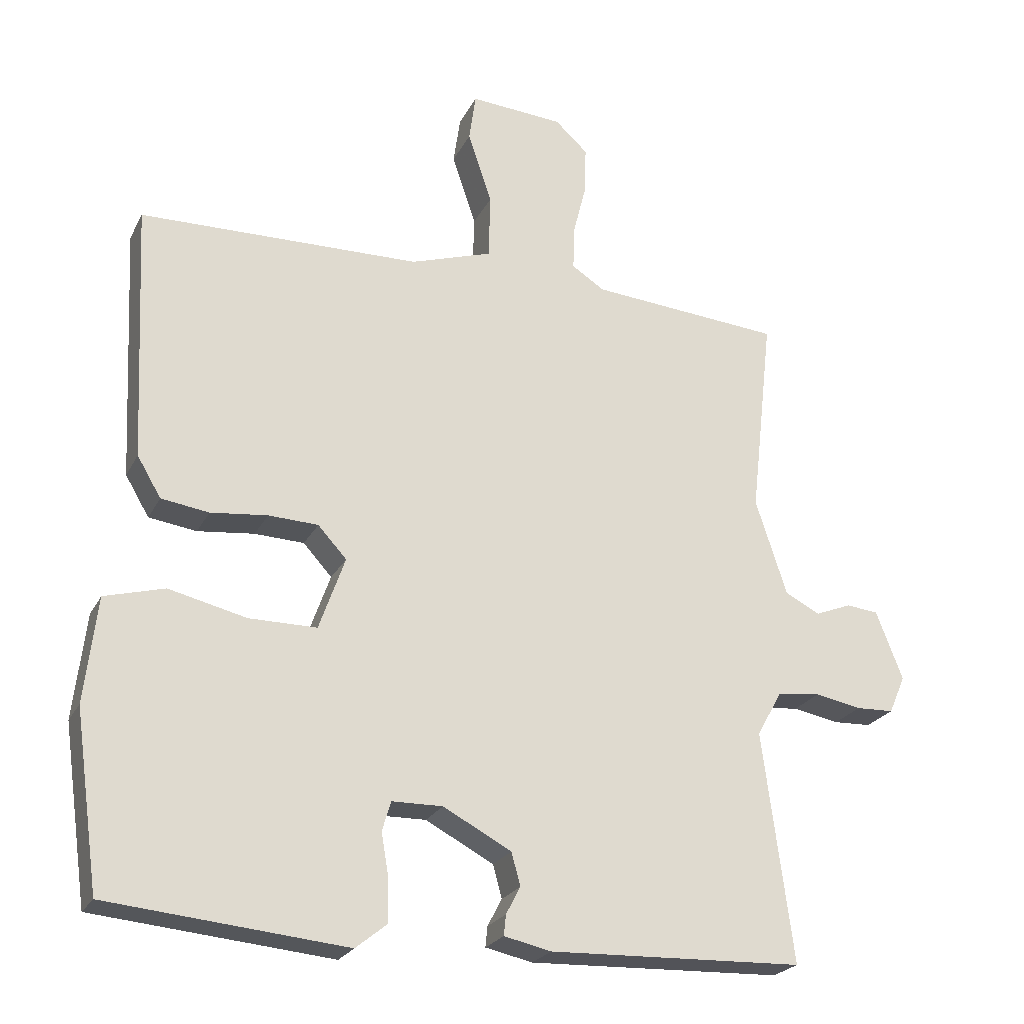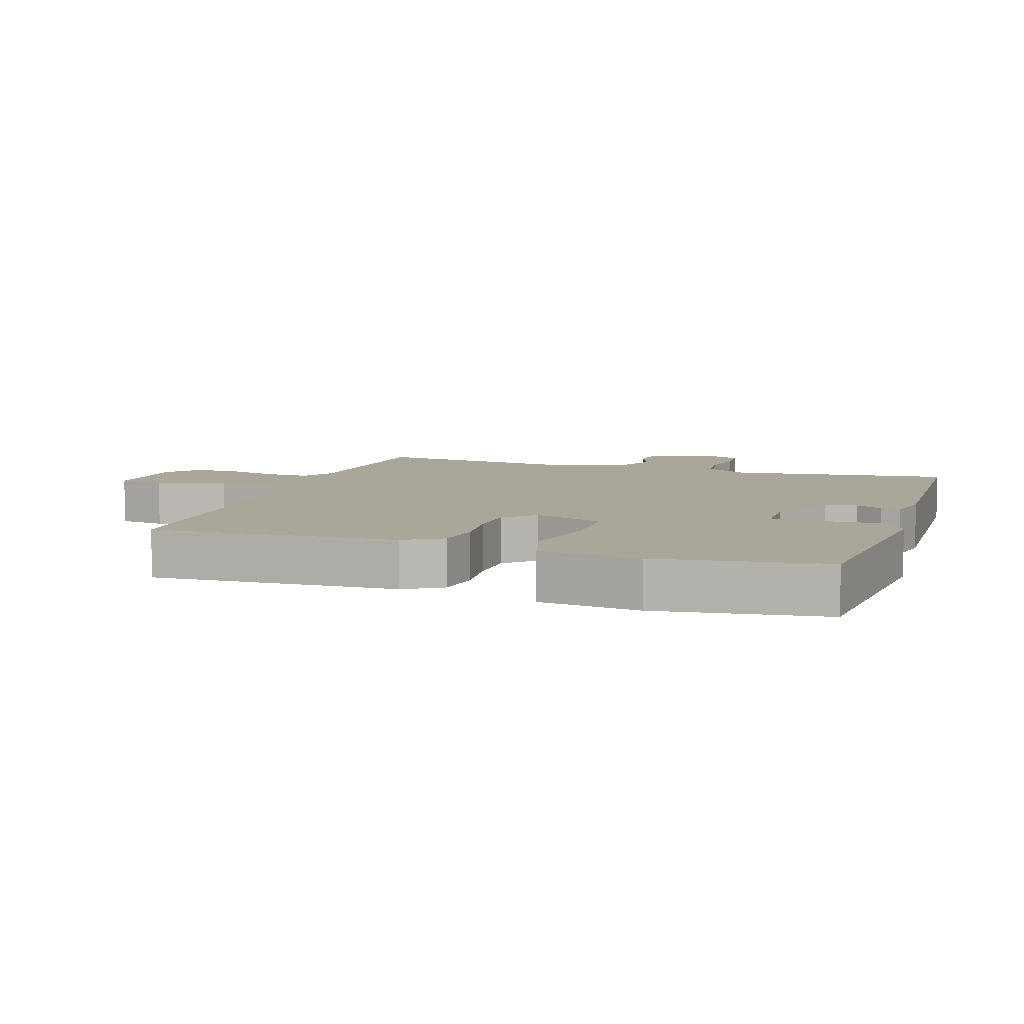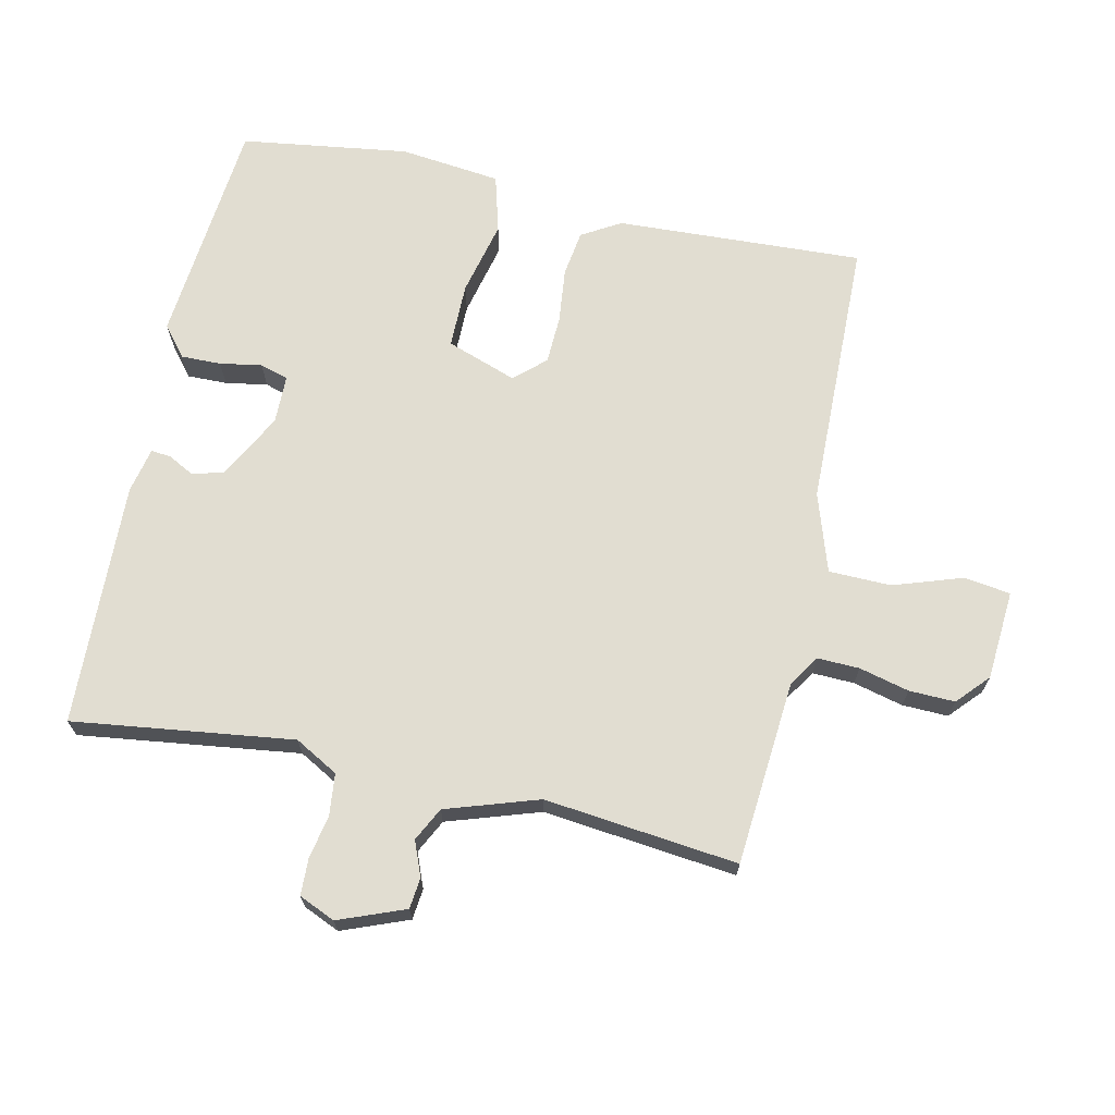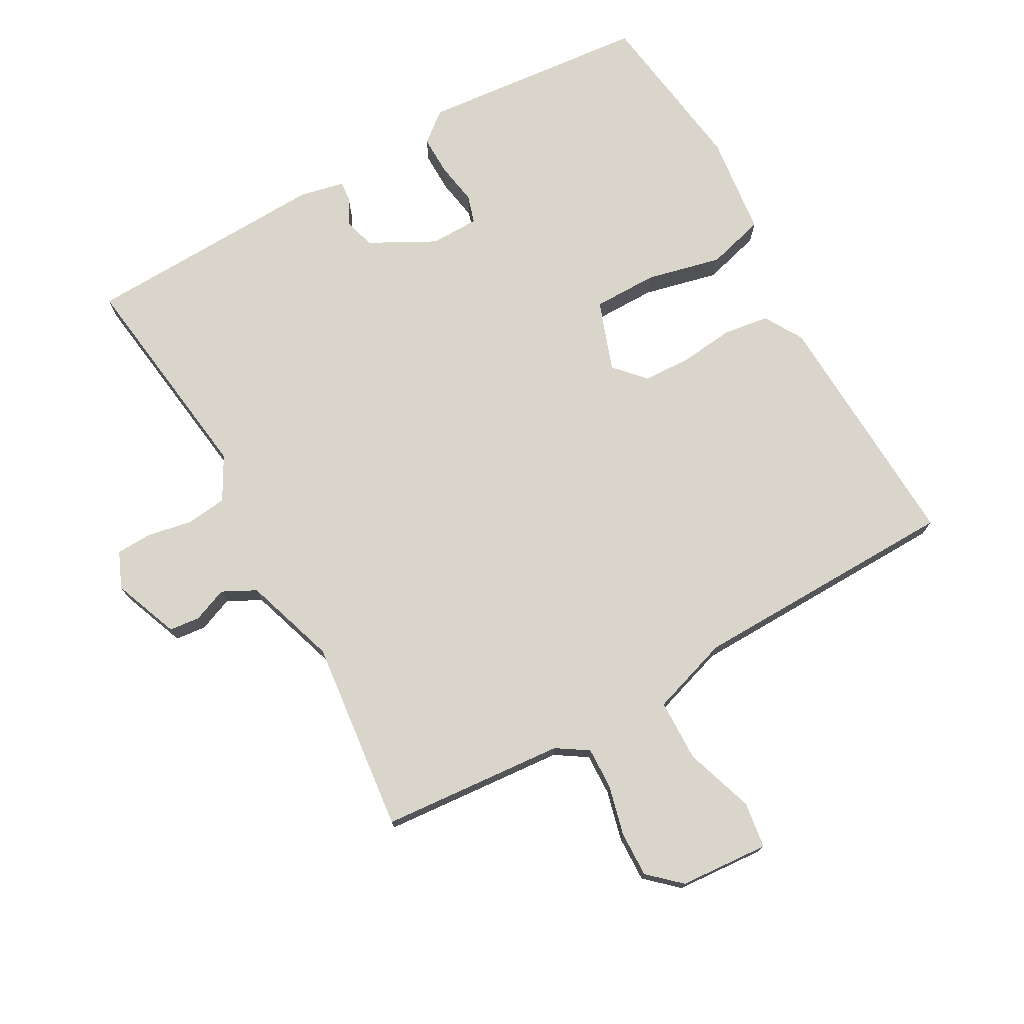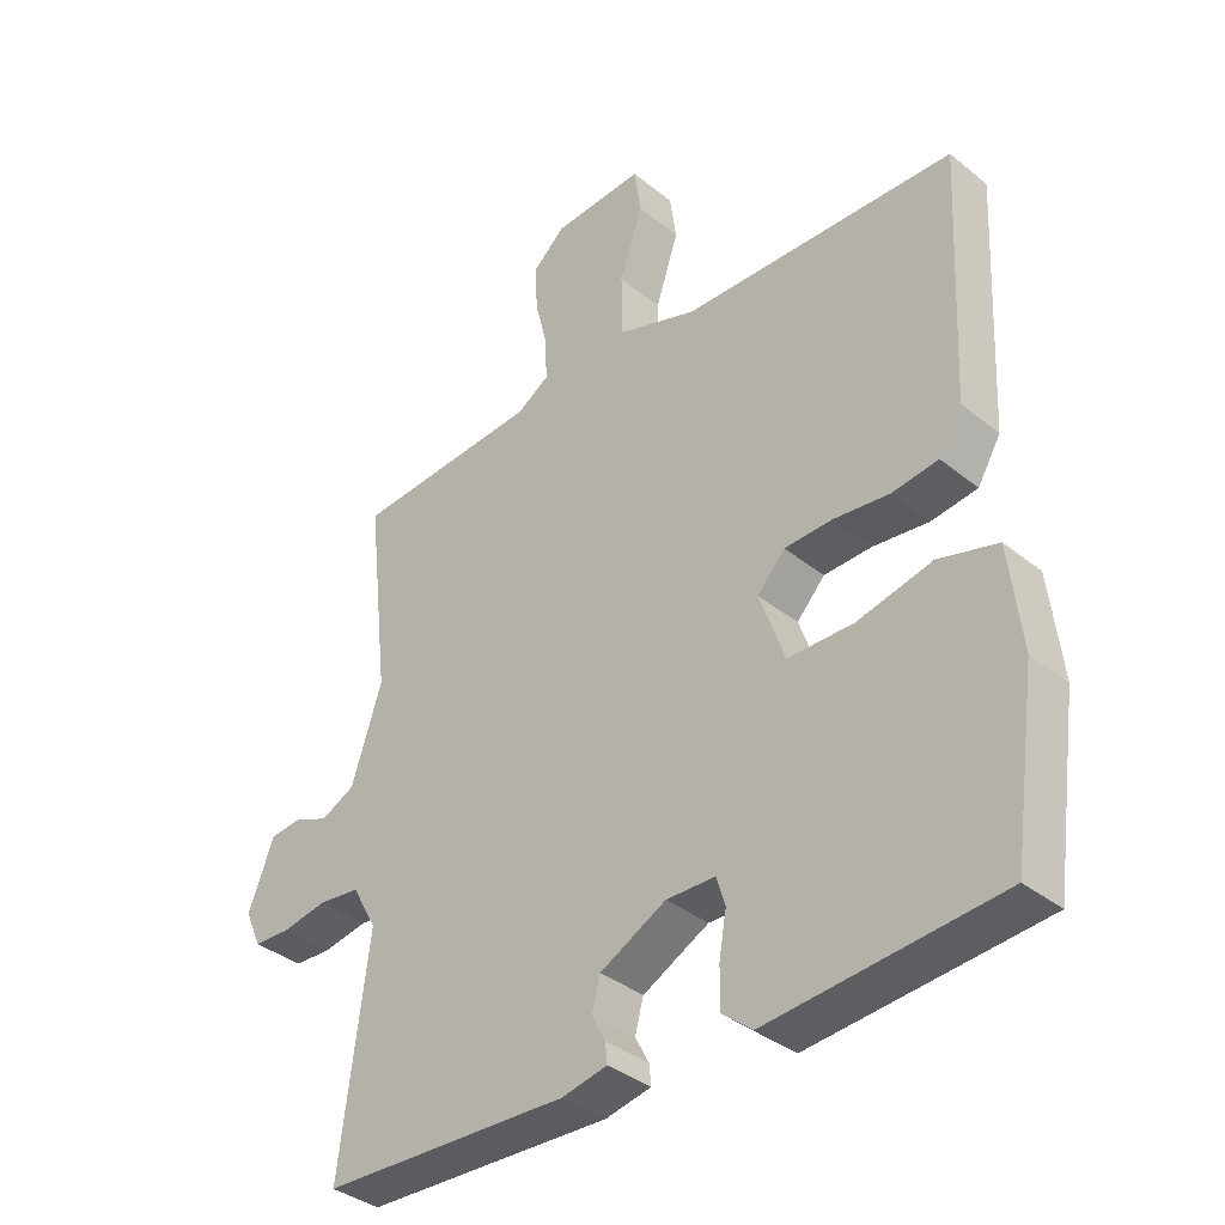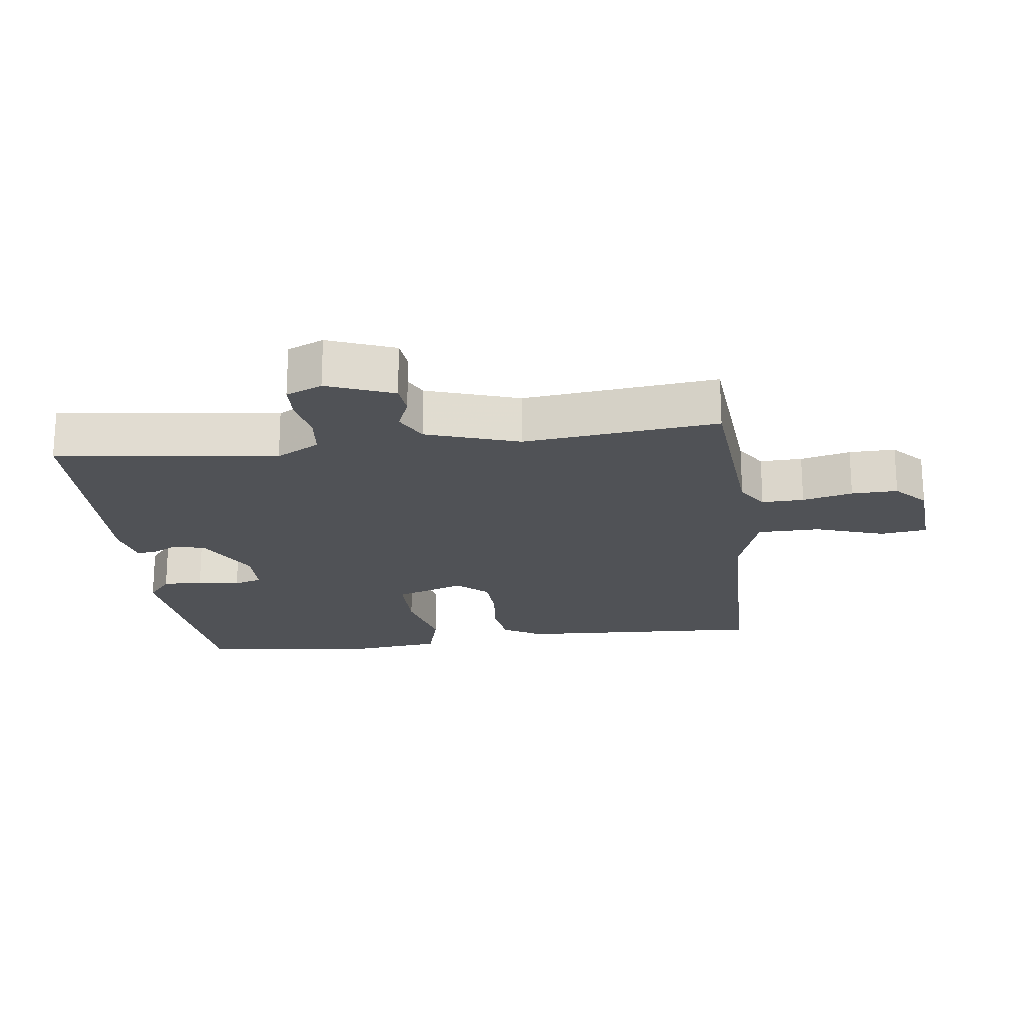
<metadata>
{"format":"obj","ext":"obj","renderer":"f3d","projection":"perspective","resolution":1024,"background":"white","views":[{"elev":-23.6,"azim":158.6,"up":"+Z"},{"elev":7.8,"azim":108.2,"up":"+Y"},{"elev":68.8,"azim":-77.7,"up":"+Y"},{"elev":74.7,"azim":-29.2,"up":"+Y"},{"elev":-36.4,"azim":43.6,"up":"+Z"},{"elev":-20.6,"azim":-82.9,"up":"+Y"}]}
</metadata>
<code>
v -0.5 0.07 0.5
v -0.219 0.07 0.523
v -0.171 0.07 0.554
v -0.173 0.07 0.618
v -0.192 0.07 0.694
v -0.194 0.07 0.764
v -0.146 0.07 0.808
v -0.009 0.07 0.818
v 0.001 0.07 0.747
v -0.034 0.07 0.642
v -0.032 0.07 0.547
v 0.088 0.07 0.508
v 0.5 0.07 0.5
v 0.482 0.07 0.123
v 0.447 0.07 0.064
v 0.377 0.07 0.054
v 0.294 0.07 0.063
v 0.221 0.07 0.06
v 0.179 0.07 0.014
v 0.217 0.07 -0.093
v 0.316 0.07 -0.093
v 0.43 0.07 -0.066
v 0.518 0.07 -0.09
v 0.536 0.07 -0.244
v 0.5 0.07 -0.5
v 0.152 0.07 -0.533
v 0.106 0.07 -0.496
v 0.107 0.07 -0.435
v 0.118 0.07 -0.371
v 0.105 0.07 -0.328
v 0.031 0.07 -0.327
v -0.069 0.07 -0.38
v -0.082 0.07 -0.428
v -0.061 0.07 -0.468
v -0.058 0.07 -0.498
v -0.127 0.07 -0.513
v -0.5 0.07 -0.5
v -0.456 0.07 -0.164
v -0.493 0.07 -0.098
v -0.556 0.07 -0.091
v -0.624 0.07 -0.104
v -0.679 0.07 -0.102
v -0.703 0.07 -0.047
v -0.664 0.07 0.054
v -0.617 0.07 0.059
v -0.564 0.07 0.038
v -0.513 0.07 0.064
v -0.467 0.07 0.205
v -0.5 0 0.5
v -0.219 0 0.523
v -0.171 0 0.554
v -0.173 0 0.618
v -0.192 0 0.694
v -0.194 0 0.764
v -0.146 0 0.808
v -0.009 0 0.818
v 0.001 0 0.747
v -0.034 0 0.642
v -0.032 0 0.547
v 0.088 0 0.508
v 0.5 0 0.5
v 0.482 0 0.123
v 0.447 0 0.064
v 0.377 0 0.054
v 0.294 0 0.063
v 0.221 0 0.06
v 0.179 0 0.014
v 0.217 0 -0.093
v 0.316 0 -0.093
v 0.43 0 -0.066
v 0.518 0 -0.09
v 0.536 0 -0.244
v 0.5 0 -0.5
v 0.152 0 -0.533
v 0.106 0 -0.496
v 0.107 0 -0.435
v 0.118 0 -0.371
v 0.105 0 -0.328
v 0.031 0 -0.327
v -0.069 0 -0.38
v -0.082 0 -0.428
v -0.061 0 -0.468
v -0.058 0 -0.498
v -0.127 0 -0.513
v -0.5 0 -0.5
v -0.456 0 -0.164
v -0.493 0 -0.098
v -0.556 0 -0.091
v -0.624 0 -0.104
v -0.679 0 -0.102
v -0.703 0 -0.047
v -0.664 0 0.054
v -0.617 0 0.059
v -0.564 0 0.038
v -0.513 0 0.064
v -0.467 0 0.205
f 44 45 46
f 43 44 46
f 42 43 46
f 41 42 46
f 40 41 46
f 39 40 46 47
f 38 39 47 48
f 36 37 38
f 35 36 38
f 34 35 38
f 33 34 38
f 32 33 38 48
f 27 28 29
f 26 27 29
f 25 26 29
f 24 25 29
f 23 24 29
f 22 23 29
f 21 22 29
f 20 21 29 30
f 19 20 30 31
f 15 16 17
f 14 15 17
f 13 14 17
f 12 13 17
f 11 12 17 18
f 8 9 10
f 7 8 10
f 6 7 10
f 5 6 10
f 4 5 10
f 3 4 10 11
f 11 18 19
f 3 11 19
f 2 3 19
f 31 32 48
f 19 31 48
f 2 19 48
f 1 2 48
f 94 93 92
f 94 92 91
f 94 91 90
f 94 90 89
f 94 89 88
f 95 94 88 87
f 96 95 87 86
f 86 85 84
f 86 84 83
f 86 83 82
f 86 82 81
f 96 86 81 80
f 77 76 75
f 77 75 74
f 77 74 73
f 77 73 72
f 77 72 71
f 77 71 70
f 77 70 69
f 78 77 69 68
f 79 78 68 67
f 65 64 63
f 65 63 62
f 65 62 61
f 65 61 60
f 66 65 60 59
f 58 57 56
f 58 56 55
f 58 55 54
f 58 54 53
f 58 53 52
f 59 58 52 51
f 67 66 59
f 67 59 51
f 67 51 50
f 96 80 79
f 96 79 67
f 96 67 50
f 96 50 49
f 1 49 50 2
f 2 50 51 3
f 3 51 52 4
f 4 52 53 5
f 5 53 54 6
f 6 54 55 7
f 7 55 56 8
f 8 56 57 9
f 9 57 58 10
f 10 58 59 11
f 11 59 60 12
f 12 60 61 13
f 13 61 62 14
f 14 62 63 15
f 15 63 64 16
f 16 64 65 17
f 17 65 66 18
f 18 66 67 19
f 19 67 68 20
f 20 68 69 21
f 21 69 70 22
f 22 70 71 23
f 23 71 72 24
f 24 72 73 25
f 25 73 74 26
f 26 74 75 27
f 27 75 76 28
f 28 76 77 29
f 29 77 78 30
f 30 78 79 31
f 31 79 80 32
f 32 80 81 33
f 33 81 82 34
f 34 82 83 35
f 35 83 84 36
f 36 84 85 37
f 37 85 86 38
f 38 86 87 39
f 39 87 88 40
f 40 88 89 41
f 41 89 90 42
f 42 90 91 43
f 43 91 92 44
f 44 92 93 45
f 45 93 94 46
f 46 94 95 47
f 47 95 96 48
f 48 96 49 1

</code>
